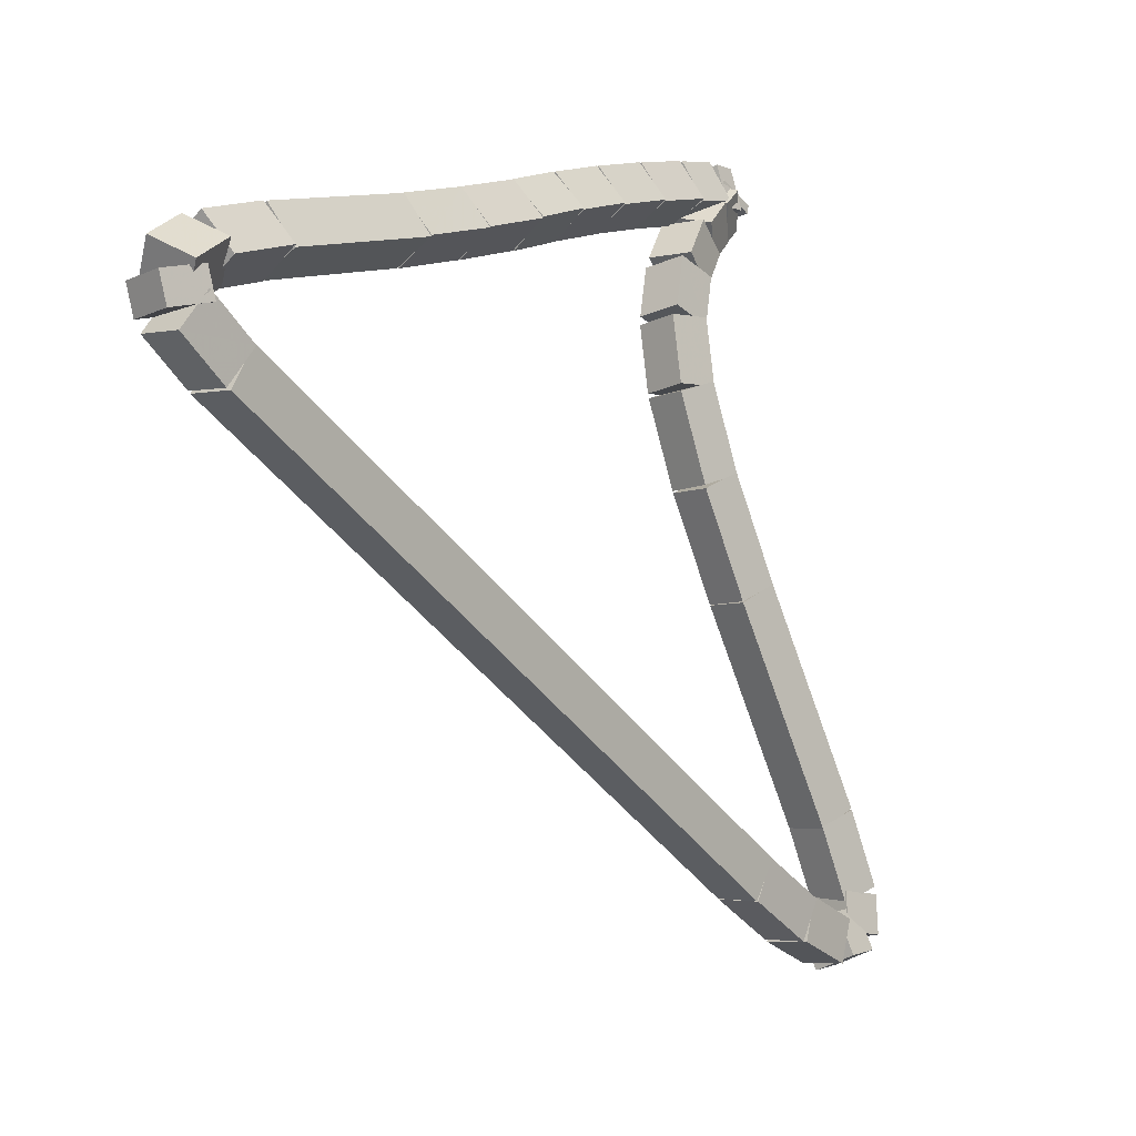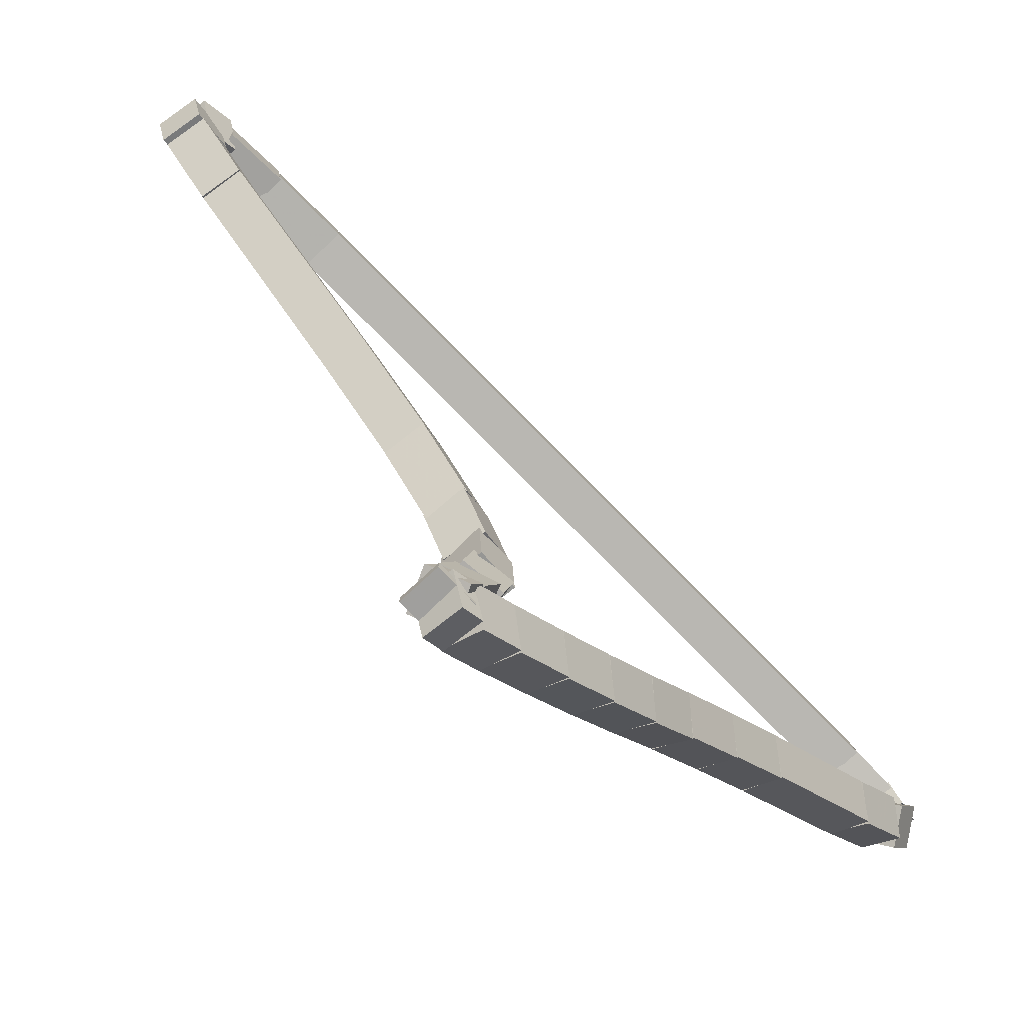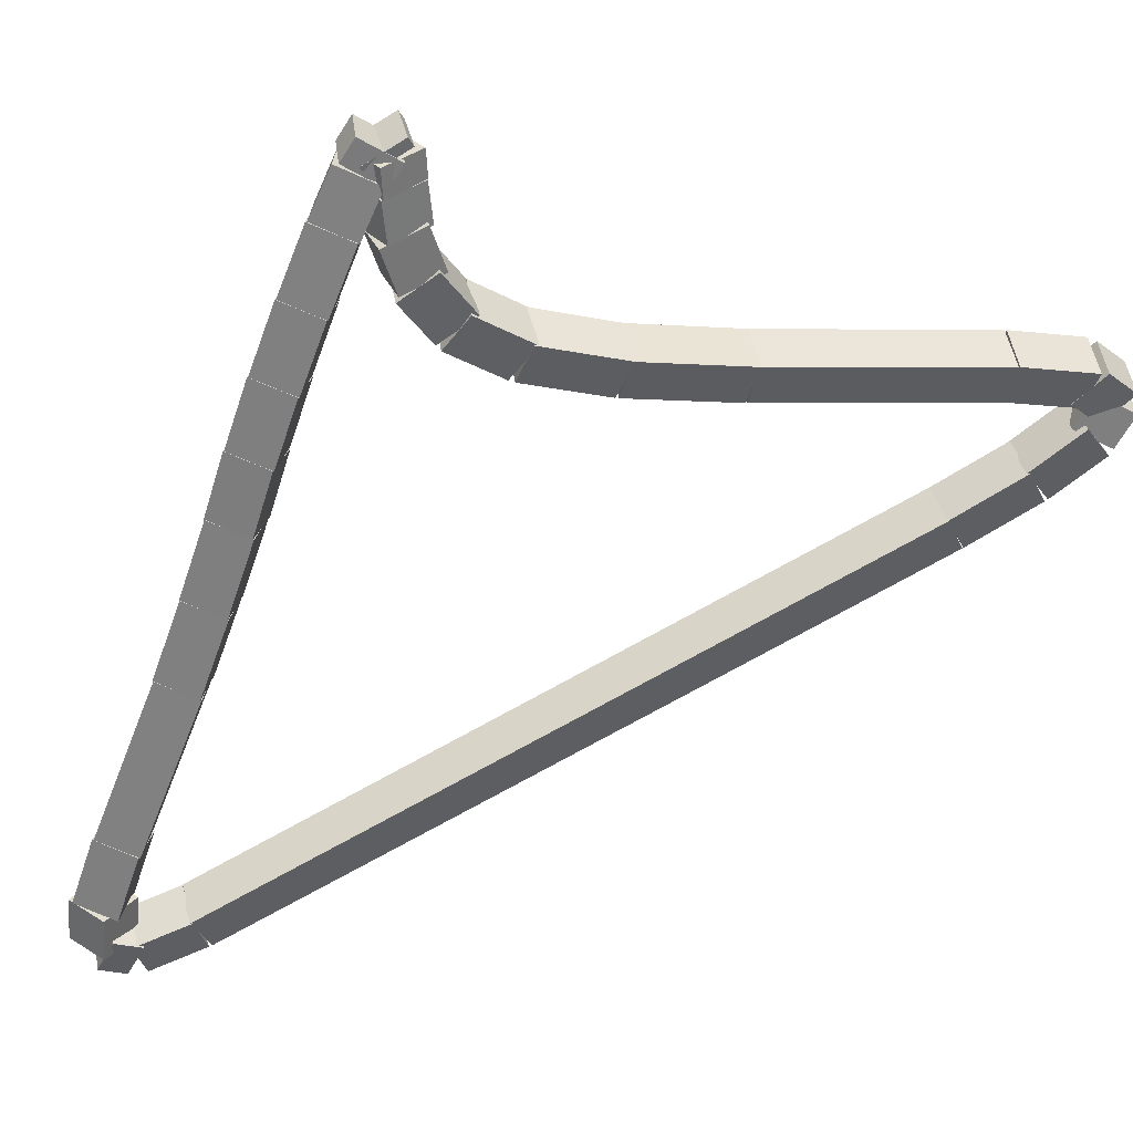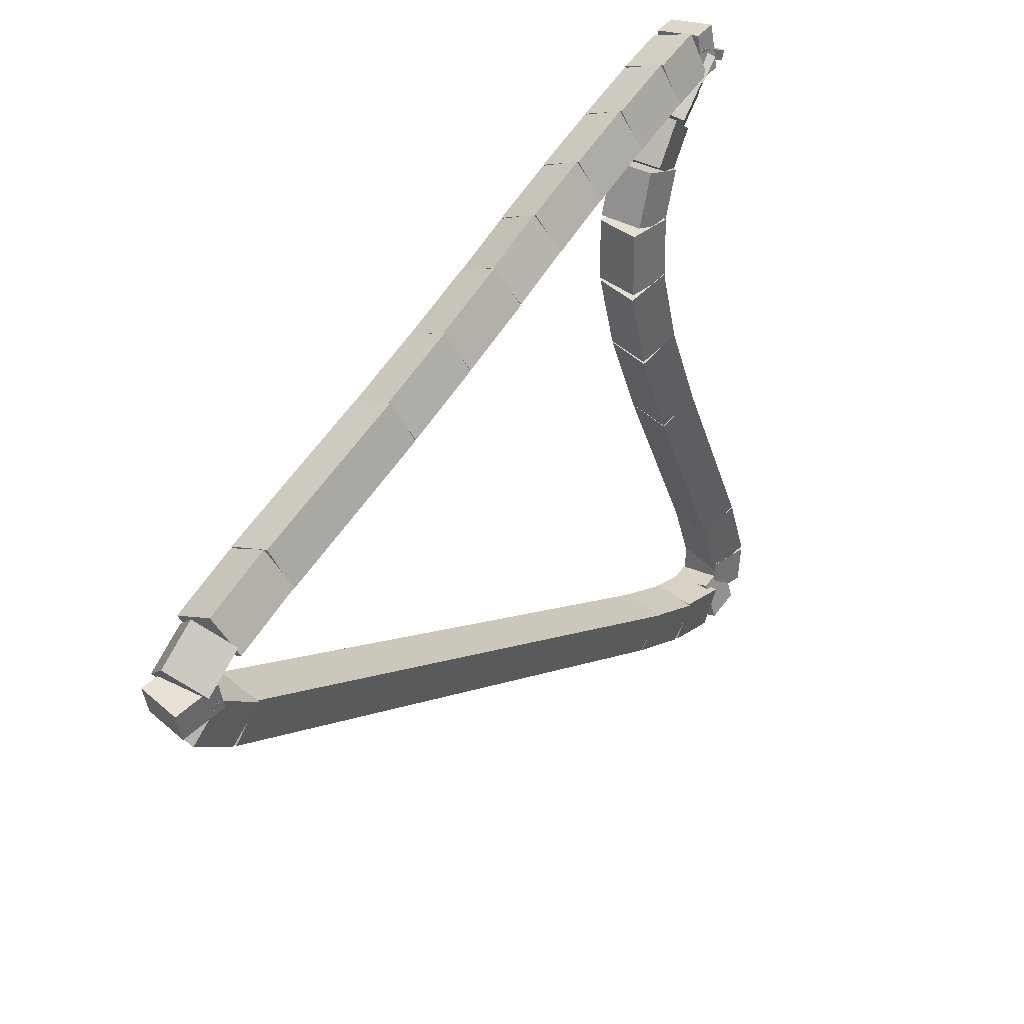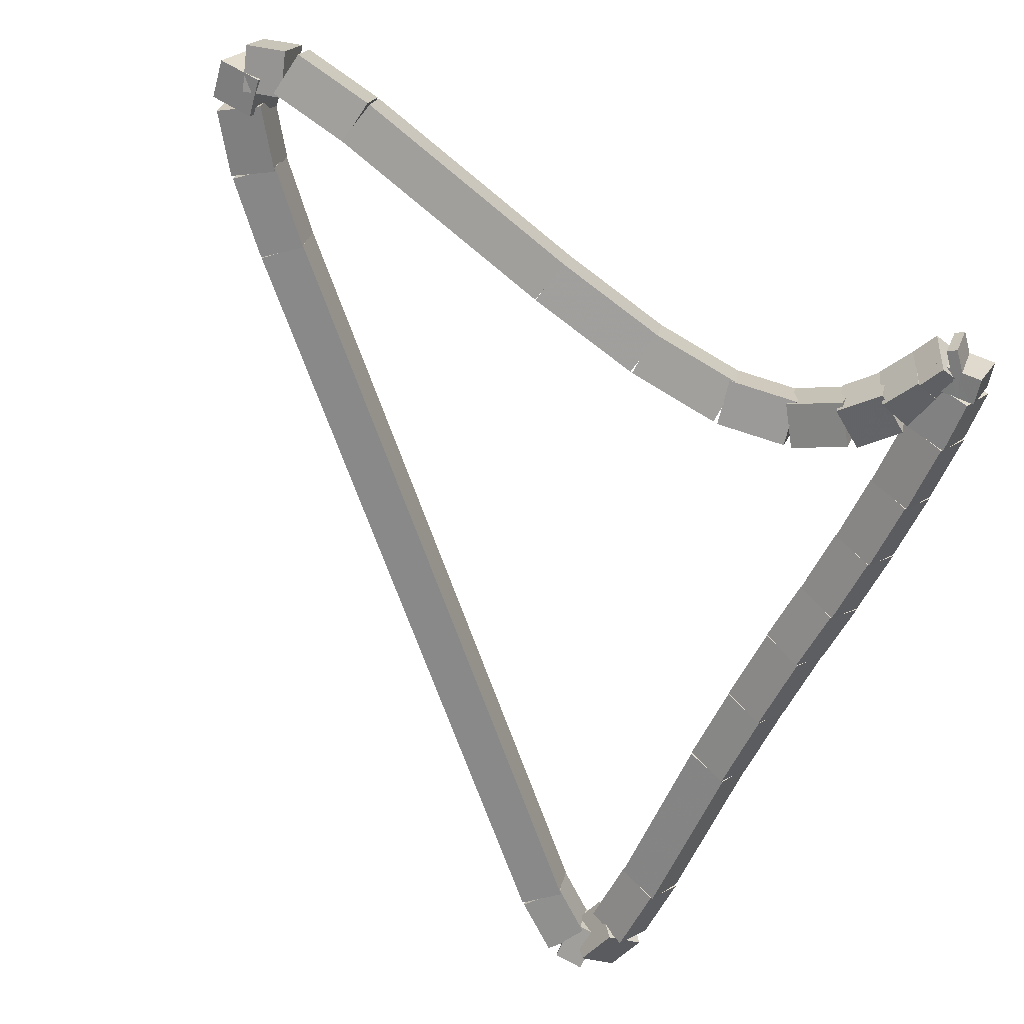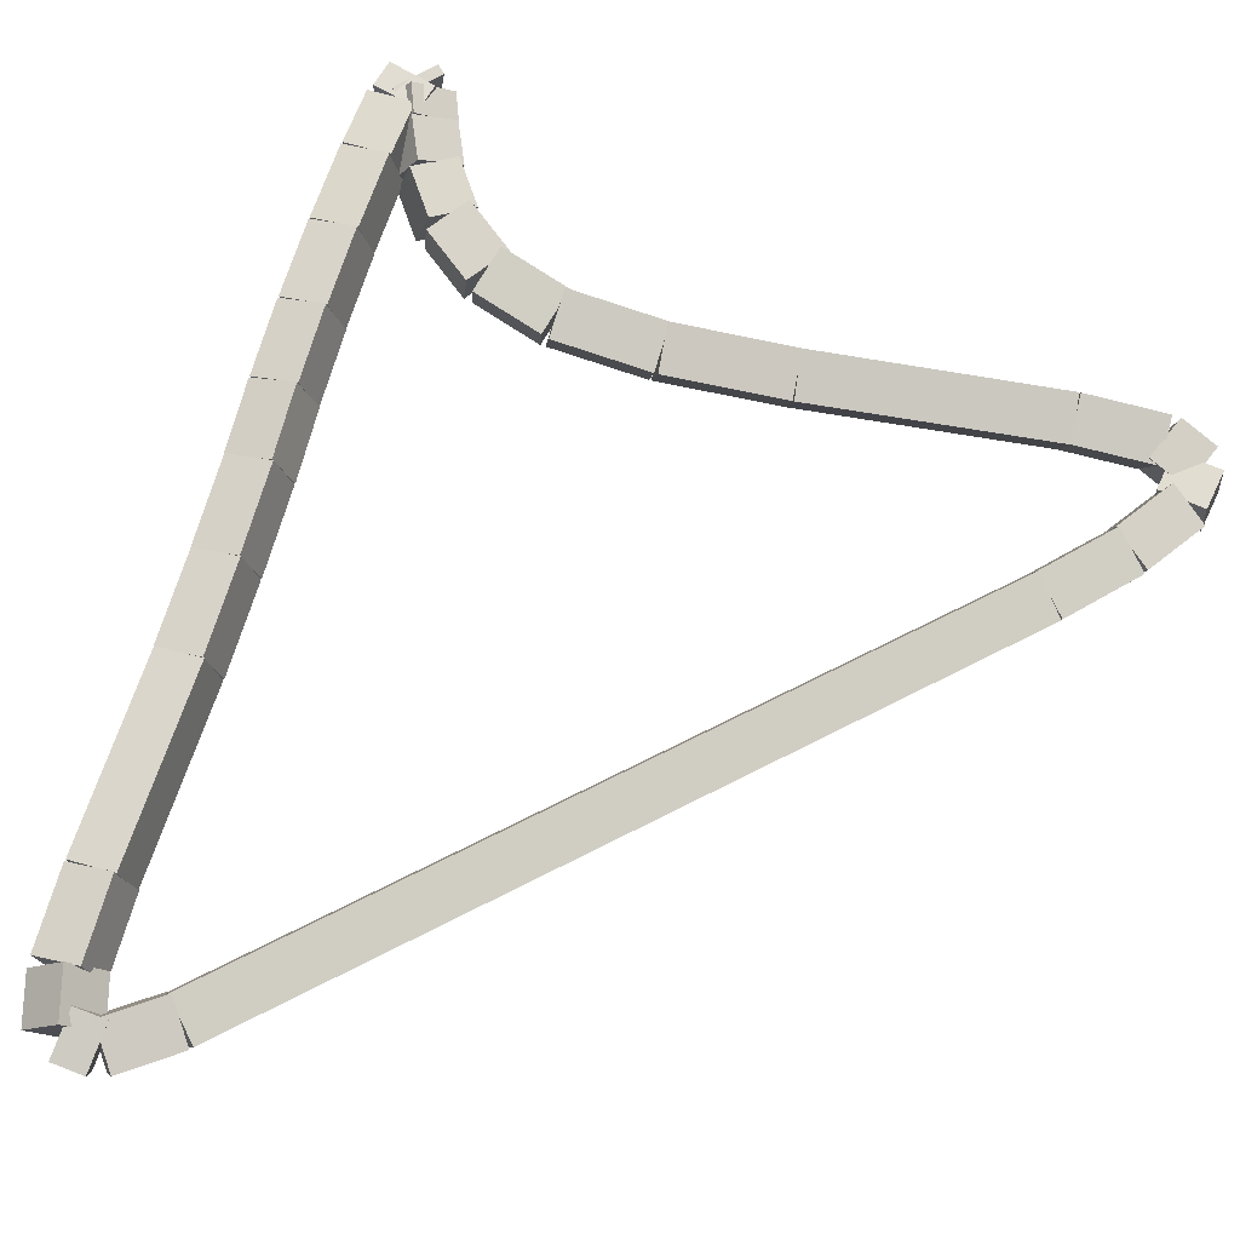
<metadata>
{"format":"obj","ext":"obj","renderer":"f3d","projection":"perspective","resolution":1024,"background":"white","views":[{"elev":-76.5,"azim":74.7,"up":"+Z"},{"elev":16.8,"azim":48.3,"up":"+Y"},{"elev":5.9,"azim":128.6,"up":"+Z"},{"elev":-29.2,"azim":69.2,"up":"+Z"},{"elev":-18.7,"azim":-19.8,"up":"+Y"},{"elev":-47.5,"azim":134.3,"up":"+Z"}]}
</metadata>
<code>
g name
v 10.37 31.71 5.935
v 10.51 31.49 6.039
v 10.75 31.6 5.935
v 10.61 31.82 5.831
v 10.3 31.5 5.561
v 10.45 31.28 5.665
v 10.69 31.38 5.561
v 10.54 31.6 5.457
f 1 2 3 4
f 6 2 1 5
f 5 1 4 8
f 6 5 8 7
f 8 4 3 7
f 7 3 2 6
g name
v 10.43 31.94 6.326
v 10.58 31.73 6.431
v 10.81 31.84 6.326
v 10.66 32.06 6.221
v 10.37 31.71 5.935
v 10.52 31.49 6.04
v 10.75 31.61 5.935
v 10.6 31.82 5.83
f 9 10 11 12
f 14 10 9 13
f 13 9 12 16
f 14 13 16 15
f 16 12 11 15
f 15 11 10 14
g name
v 10.47 32.18 6.723
v 10.64 31.97 6.829
v 10.87 32.1 6.723
v 10.7 32.3 6.616
v 10.42 31.93 6.326
v 10.59 31.73 6.433
v 10.82 31.85 6.326
v 10.65 32.06 6.219
f 17 18 19 20
f 22 18 17 21
f 21 17 20 24
f 22 21 24 23
f 24 20 19 23
f 23 19 18 22
g name
v 10.51 32.41 7.107
v 10.68 32.22 7.216
v 10.9 32.35 7.107
v 10.73 32.55 6.999
v 10.47 32.17 6.723
v 10.64 31.97 6.831
v 10.87 32.11 6.723
v 10.7 32.3 6.614
f 25 26 27 28
f 30 26 25 29
f 29 25 28 32
f 30 29 32 31
f 32 28 27 31
f 31 27 26 30
g name
v 10.52 32.59 7.386
v 10.71 32.4 7.497
v 10.92 32.55 7.386
v 10.74 32.73 7.275
v 10.51 32.4 7.107
v 10.69 32.22 7.218
v 10.91 32.36 7.107
v 10.72 32.55 6.996
f 33 34 35 36
f 38 34 33 37
f 37 33 36 40
f 38 37 40 39
f 40 36 35 39
f 39 35 34 38
g name
v 10.51 32.64 7.514
v 10.73 32.51 7.638
v 10.91 32.7 7.514
v 10.69 32.82 7.389
v 10.53 32.54 7.386
v 10.75 32.41 7.51
v 10.92 32.6 7.386
v 10.7 32.72 7.261
f 41 42 43 44
f 46 42 41 45
f 45 41 44 48
f 46 45 48 47
f 48 44 43 47
f 47 43 42 46
g name
v 10.65 32.47 7.47
v 10.53 32.68 7.615
v 10.67 32.87 7.47
v 10.8 32.66 7.324
v 10.7 32.47 7.514
v 10.57 32.67 7.659
v 10.72 32.87 7.514
v 10.85 32.66 7.368
f 49 50 51 52
f 54 50 49 53
f 53 49 52 56
f 54 53 56 55
f 56 52 51 55
f 55 51 50 54
g name
v 10.69 32.45 7.315
v 10.44 32.52 7.421
v 10.47 32.78 7.315
v 10.72 32.71 7.21
v 10.77 32.5 7.47
v 10.52 32.58 7.575
v 10.55 32.84 7.47
v 10.8 32.76 7.365
f 57 58 59 60
f 62 58 57 61
f 61 57 60 64
f 62 61 64 63
f 64 60 59 63
f 63 59 58 62
g name
v 10.56 32.37 7.095
v 10.31 32.47 7.203
v 10.36 32.72 7.095
v 10.61 32.63 6.987
v 10.68 32.44 7.315
v 10.44 32.53 7.423
v 10.48 32.79 7.315
v 10.73 32.7 7.208
f 65 66 67 68
f 70 66 65 69
f 69 65 68 72
f 70 69 72 71
f 72 68 67 71
f 71 67 66 70
g name
v 10.31 32.32 6.858
v 10.12 32.48 6.983
v 10.24 32.71 6.858
v 10.43 32.54 6.733
v 10.5 32.35 7.095
v 10.31 32.52 7.219
v 10.42 32.74 7.095
v 10.61 32.58 6.97
f 73 74 75 76
f 78 74 73 77
f 77 73 76 80
f 78 77 80 79
f 80 76 75 79
f 79 75 74 78
g name
v 9.983 32.35 6.64
v 9.884 32.56 6.795
v 10.03 32.74 6.64
v 10.13 32.53 6.485
v 10.25 32.31 6.858
v 10.15 32.53 7.013
v 10.3 32.71 6.858
v 10.4 32.5 6.703
f 81 82 83 84
f 86 82 81 85
f 85 81 84 88
f 86 85 88 87
f 88 84 83 87
f 87 83 82 86
g name
v 9.57 32.51 6.482
v 9.575 32.72 6.667
v 9.719 32.88 6.482
v 9.713 32.66 6.296
v 9.935 32.36 6.64
v 9.94 32.57 6.825
v 10.08 32.73 6.64
v 10.08 32.52 6.454
f 89 90 91 92
f 94 90 89 93
f 93 89 92 96
f 94 93 96 95
f 96 92 91 95
f 95 91 90 94
g name
v 9.052 32.8 6.392
v 9.125 32.99 6.59
v 9.252 33.15 6.392
v 9.179 32.96 6.195
v 9.544 32.52 6.482
v 9.617 32.71 6.679
v 9.744 32.87 6.482
v 9.671 32.68 6.284
f 97 98 99 100
f 102 98 97 101
f 101 97 100 104
f 102 101 104 103
f 104 100 99 103
f 103 99 98 102
g name
v 8.441 33.21 6.357
v 8.544 33.38 6.557
v 8.663 33.54 6.357
v 8.56 33.37 6.157
v 9.041 32.81 6.392
v 9.144 32.98 6.592
v 9.263 33.14 6.392
v 9.16 32.97 6.192
f 105 106 107 108
f 110 106 105 109
f 109 105 108 112
f 110 109 112 111
f 112 108 107 111
f 111 107 106 110
g name
v 7.202 34.07 6.342
v 7.315 34.24 6.542
v 7.432 34.4 6.342
v 7.319 34.24 6.142
v 8.438 33.21 6.357
v 8.551 33.38 6.557
v 8.667 33.54 6.357
v 8.554 33.37 6.157
f 113 114 115 116
f 118 114 113 117
f 117 113 116 120
f 118 117 120 119
f 120 116 115 119
f 119 115 114 118
g name
v 6.784 34.34 6.3
v 6.877 34.52 6.499
v 6.998 34.68 6.3
v 6.905 34.5 6.1
v 7.21 34.07 6.342
v 7.303 34.25 6.542
v 7.424 34.41 6.342
v 7.331 34.23 6.143
f 121 122 123 124
f 126 122 121 125
f 125 121 124 128
f 126 125 128 127
f 128 124 123 127
f 127 123 122 126
g name
v 6.621 34.38 6.182
v 6.591 34.6 6.359
v 6.741 34.77 6.182
v 6.771 34.55 6.006
v 6.831 34.32 6.3
v 6.801 34.54 6.476
v 6.951 34.7 6.3
v 6.981 34.48 6.123
f 129 130 131 132
f 134 130 129 133
f 133 129 132 136
f 134 133 136 135
f 136 132 131 135
f 135 131 130 134
g name
v 6.885 34.44 5.981
v 6.69 34.27 6.099
v 6.485 34.42 5.981
v 6.68 34.59 5.864
v 6.881 34.58 6.182
v 6.686 34.41 6.299
v 6.481 34.57 6.182
v 6.676 34.74 6.065
f 137 138 139 140
f 142 138 137 141
f 141 137 140 144
f 142 141 144 143
f 144 140 139 143
f 143 139 138 142
g name
v 7.024 34.23 5.729
v 6.907 34.03 5.889
v 6.674 34.04 5.729
v 6.791 34.24 5.569
v 6.86 34.53 5.981
v 6.744 34.33 6.141
v 6.51 34.33 5.981
v 6.627 34.54 5.821
f 145 146 147 148
f 150 146 145 149
f 149 145 148 152
f 150 149 152 151
f 152 148 147 151
f 151 147 146 150
g name
v 7.274 33.87 5.459
v 7.168 33.68 5.631
v 6.946 33.65 5.459
v 7.052 33.84 5.286
v 7.013 34.25 5.729
v 6.907 34.05 5.901
v 6.685 34.02 5.729
v 6.791 34.22 5.557
f 153 154 155 156
f 158 154 153 157
f 157 153 156 160
f 158 157 160 159
f 160 156 155 159
f 159 155 154 158
g name
v 9.863 30.38 3.099
v 9.759 30.18 3.275
v 9.541 30.14 3.099
v 9.646 30.34 2.923
v 7.271 33.88 5.459
v 7.167 33.68 5.635
v 6.949 33.64 5.459
v 7.053 33.84 5.283
f 161 162 163 164
f 166 162 161 165
f 165 161 164 168
f 166 165 168 167
f 168 164 163 167
f 167 163 162 166
g name
v 10.09 30.12 2.955
v 9.987 29.93 3.14
v 9.788 29.86 2.955
v 9.889 30.05 2.769
v 9.853 30.39 3.099
v 9.752 30.2 3.284
v 9.552 30.13 3.099
v 9.653 30.32 2.913
f 169 170 171 172
f 174 170 169 173
f 173 169 172 176
f 174 173 176 175
f 176 172 171 175
f 175 171 170 174
g name
v 10.19 30.08 2.997
v 10.06 29.93 3.192
v 10.01 29.73 2.997
v 10.14 29.88 2.802
v 10.03 30.17 2.955
v 9.898 30.01 3.149
v 9.845 29.81 2.955
v 9.978 29.97 2.76
f 177 178 179 180
f 182 178 177 181
f 181 177 180 184
f 182 181 184 183
f 184 180 179 183
f 183 179 178 182
g name
v 10.05 30.15 3.257
v 10.09 29.89 3.357
v 10.35 29.88 3.257
v 10.32 30.14 3.156
v 9.953 30.04 2.997
v 9.984 29.78 3.097
v 10.25 29.77 2.997
v 10.22 30.03 2.896
f 185 186 187 188
f 190 186 185 189
f 189 185 188 192
f 190 189 192 191
f 192 188 187 191
f 191 187 186 190
g name
v 10.07 30.31 3.666
v 10.22 30.1 3.772
v 10.46 30.21 3.666
v 10.31 30.43 3.561
v 10.01 30.07 3.257
v 10.16 29.85 3.362
v 10.4 29.97 3.257
v 10.24 30.18 3.151
f 193 194 195 196
f 198 194 193 197
f 197 193 196 200
f 198 197 200 199
f 200 196 195 199
f 199 195 194 198
g name
v 10.17 30.91 4.637
v 10.34 30.71 4.745
v 10.56 30.85 4.637
v 10.39 31.04 4.529
v 10.07 30.3 3.666
v 10.24 30.1 3.774
v 10.46 30.23 3.666
v 10.29 30.43 3.558
f 201 202 203 204
f 206 202 201 205
f 205 201 204 208
f 206 205 208 207
f 208 204 203 207
f 207 203 202 206
g name
v 10.23 31.21 5.107
v 10.39 31 5.214
v 10.62 31.12 5.107
v 10.46 31.33 5.001
v 10.17 30.92 4.637
v 10.33 30.71 4.743
v 10.56 30.84 4.637
v 10.4 31.04 4.531
f 209 210 211 212
f 214 210 209 213
f 213 209 212 216
f 214 213 216 215
f 216 212 211 215
f 215 211 210 214
g name
v 10.3 31.49 5.561
v 10.45 31.27 5.666
v 10.69 31.39 5.561
v 10.54 31.6 5.455
v 10.23 31.22 5.107
v 10.39 31 5.213
v 10.62 31.12 5.107
v 10.47 31.33 5.002
f 217 218 219 220
f 222 218 217 221
f 221 217 220 224
f 222 221 224 223
f 224 220 219 223
f 223 219 218 222

</code>
